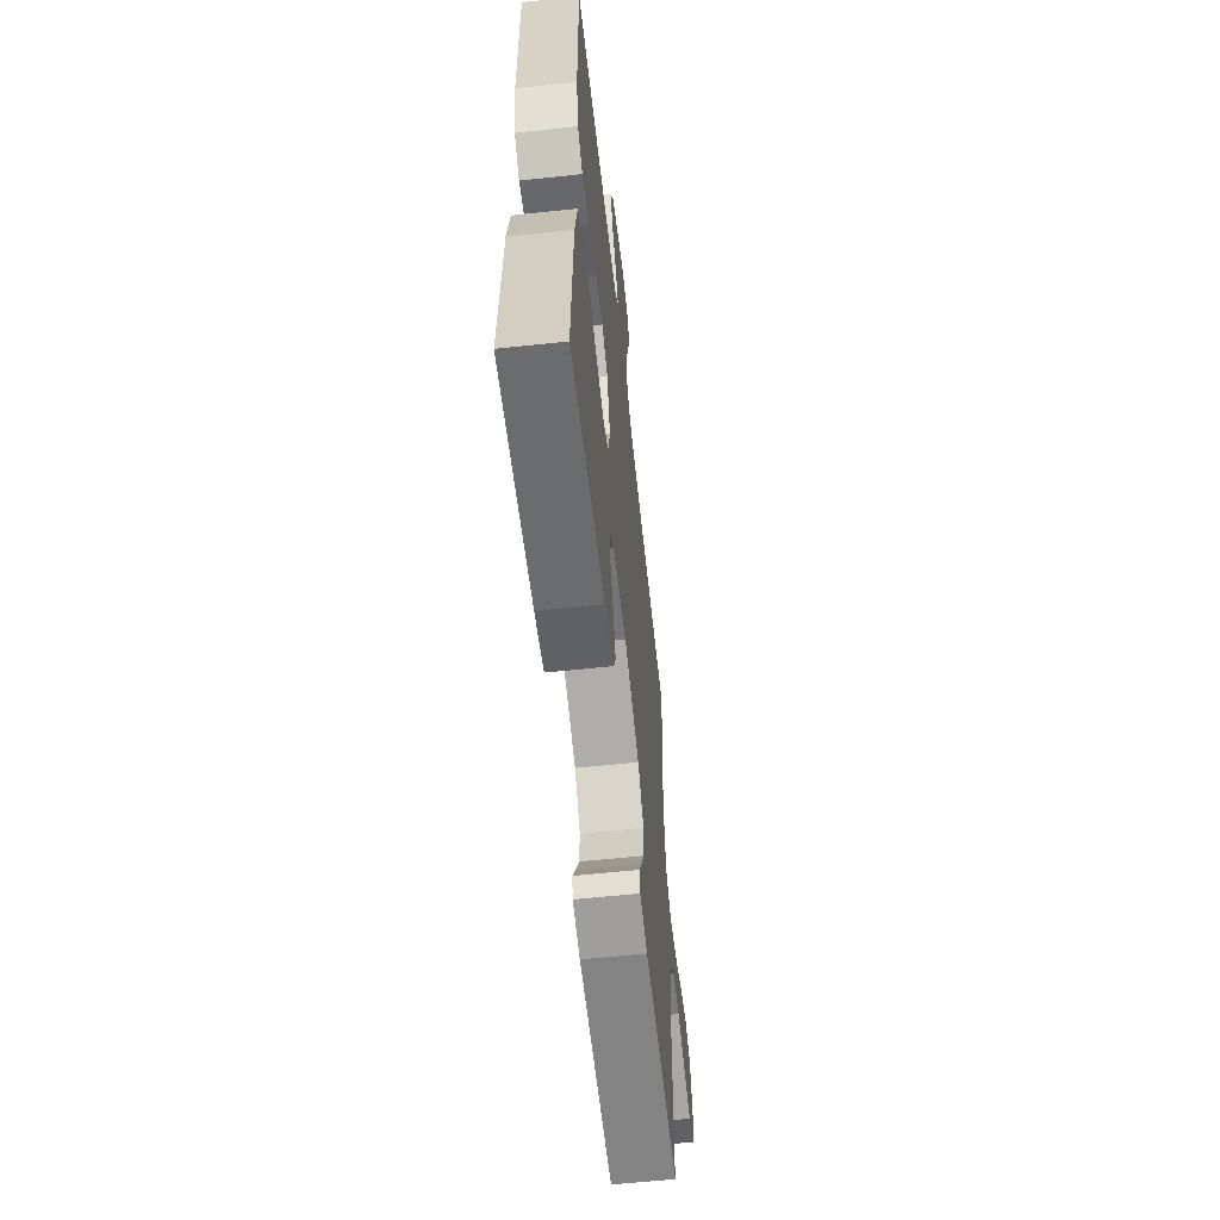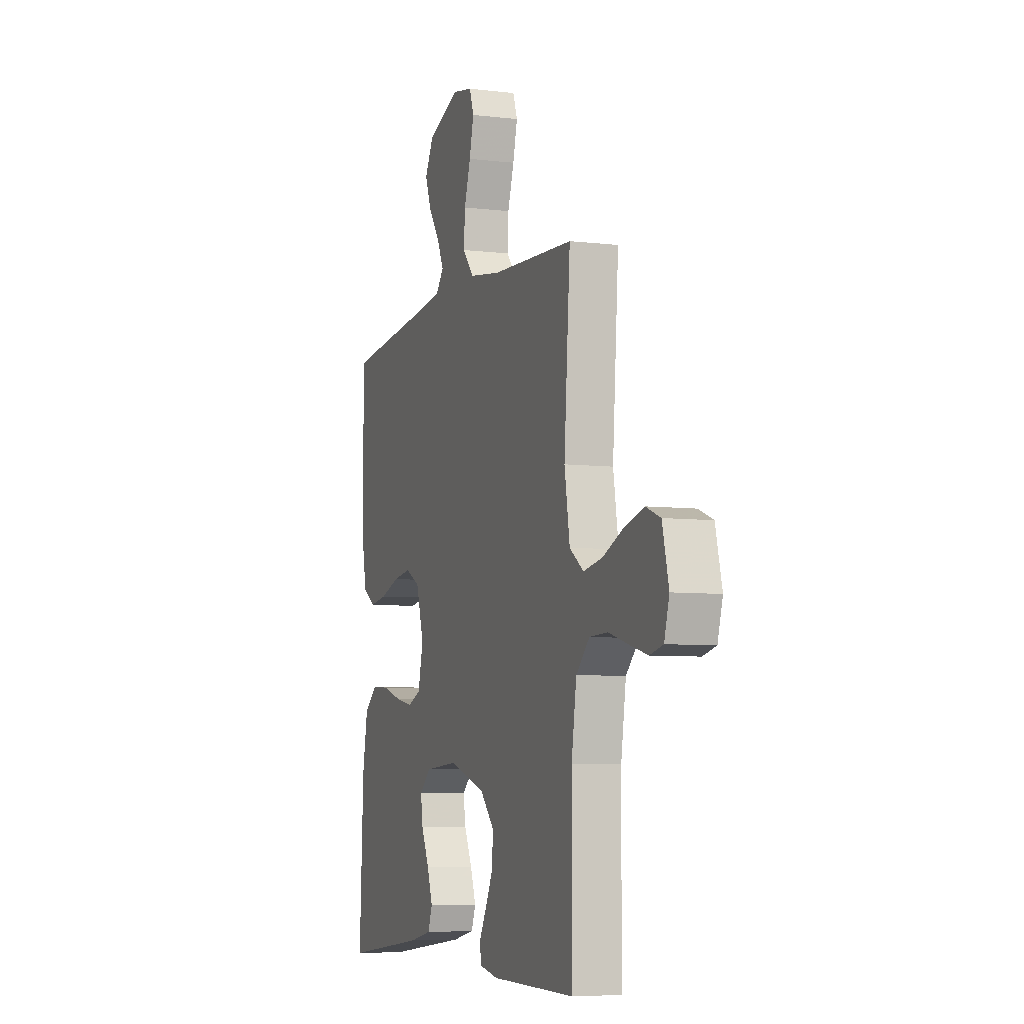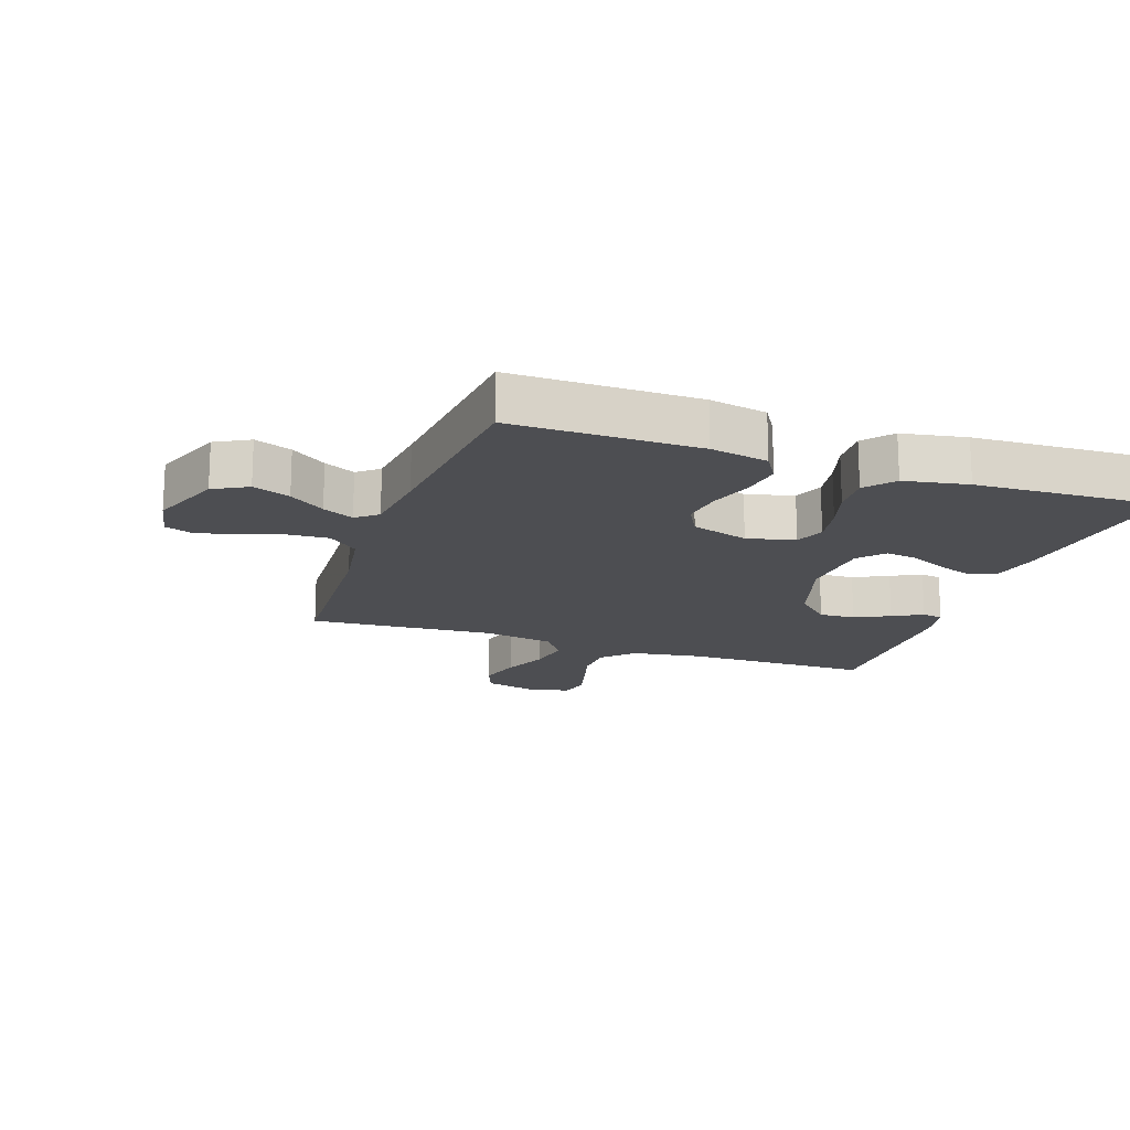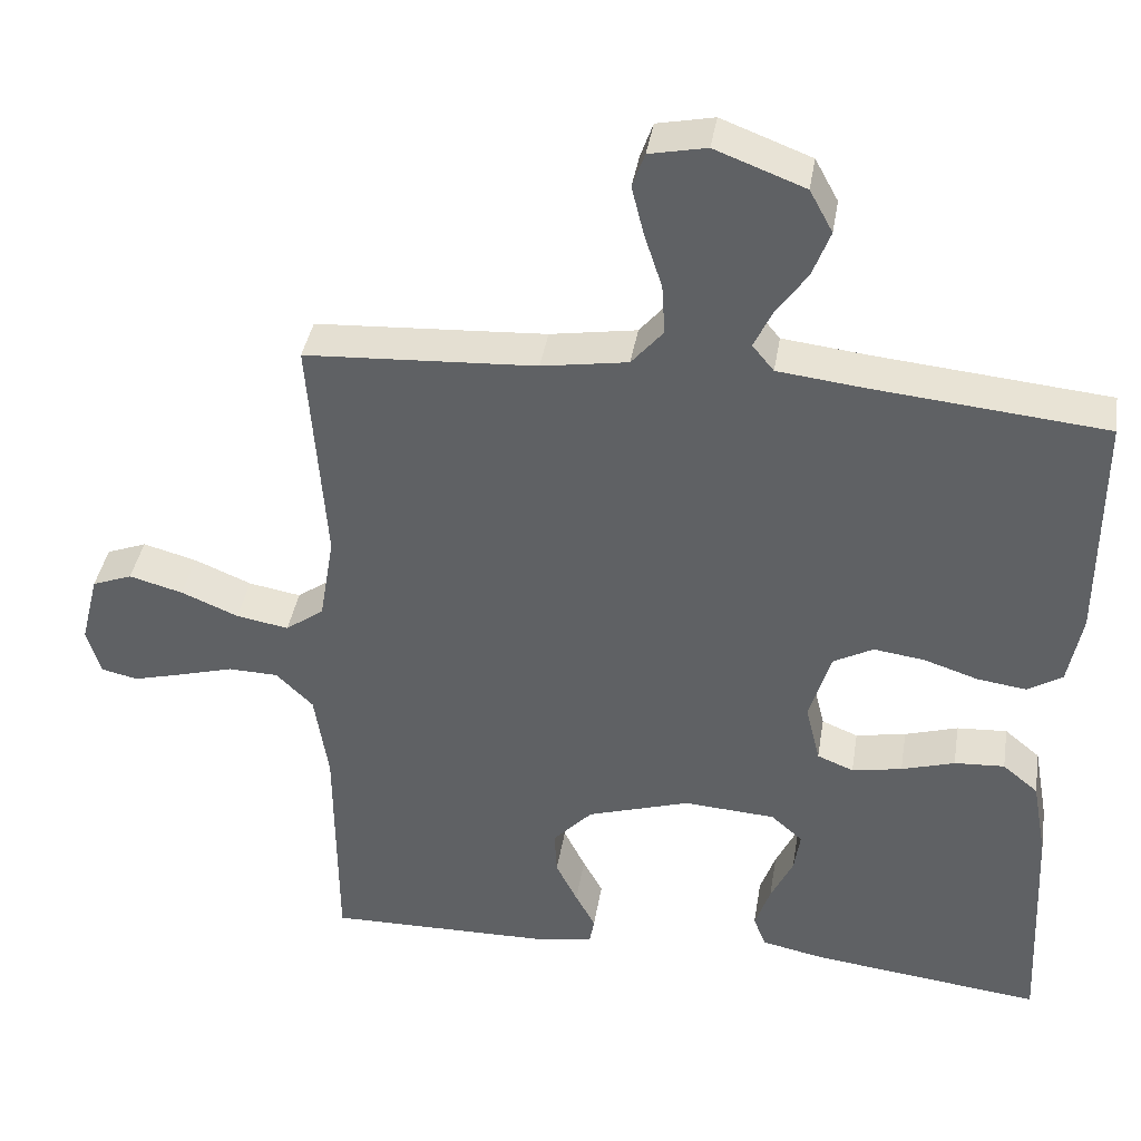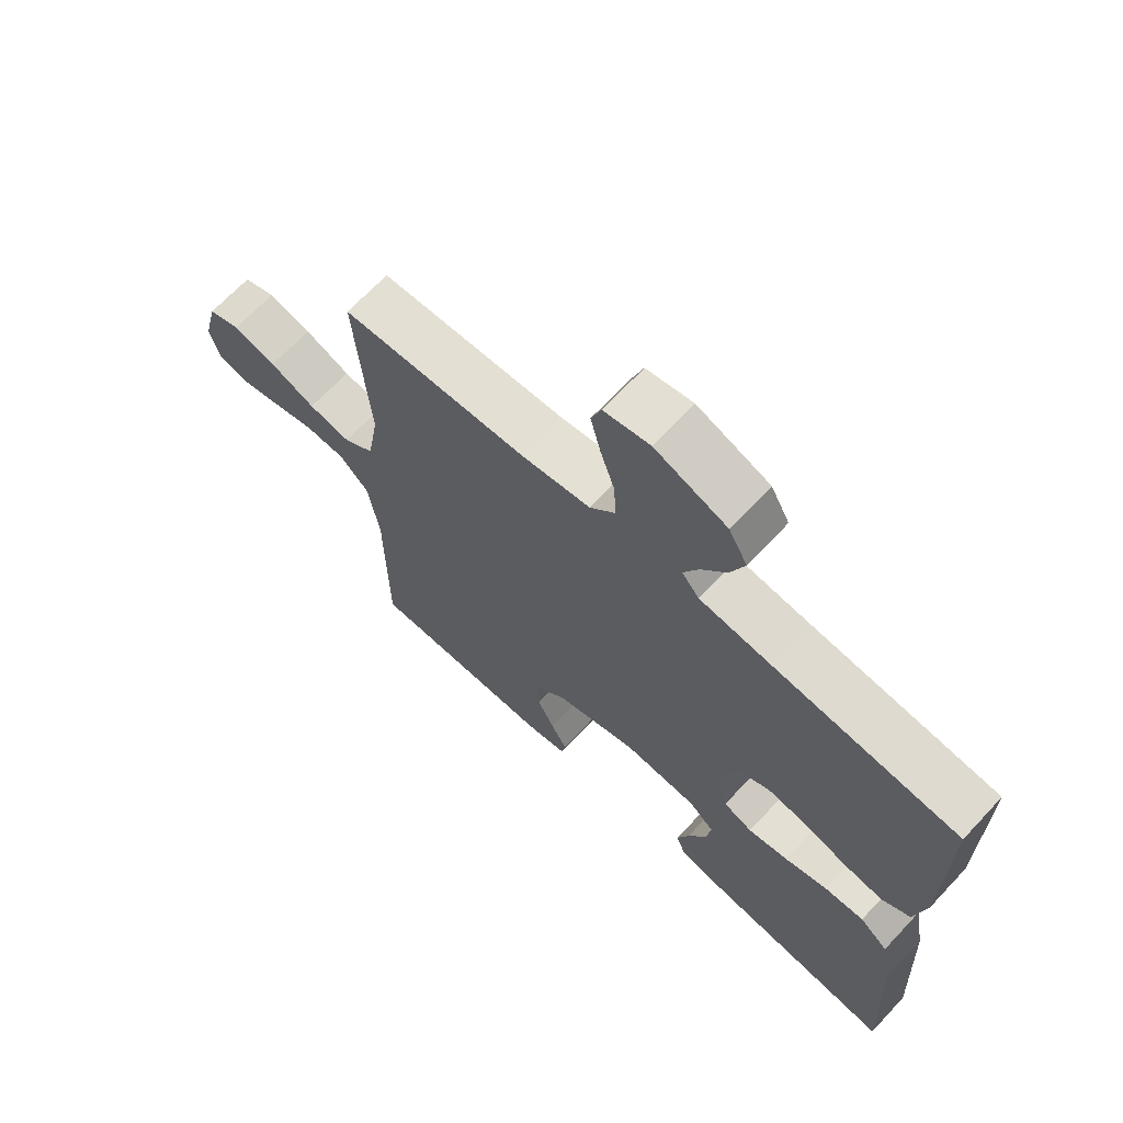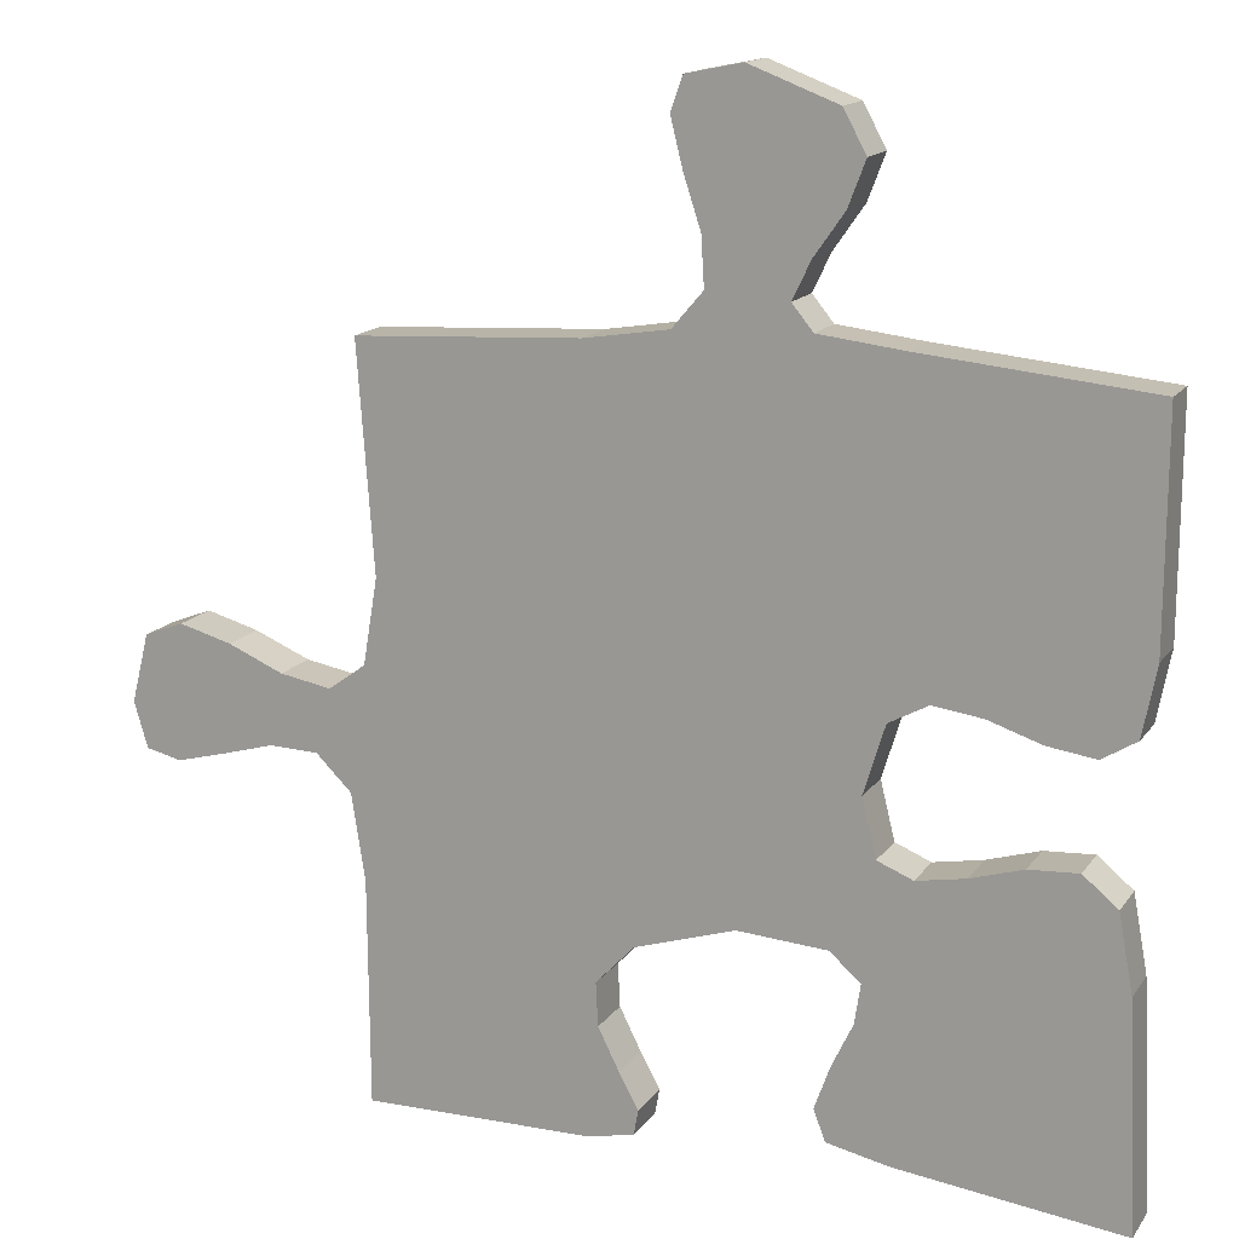
<metadata>
{"format":"obj","ext":"obj","renderer":"f3d","projection":"perspective","resolution":1024,"background":"white","views":[{"elev":-60.3,"azim":96.2,"up":"+Z"},{"elev":-6.6,"azim":-109.4,"up":"+Z"},{"elev":-17.1,"azim":70.7,"up":"+Y"},{"elev":39.1,"azim":9.2,"up":"+Z"},{"elev":67.7,"azim":43.1,"up":"+Z"},{"elev":15.1,"azim":23.0,"up":"+Z"}]}
</metadata>
<code>
v -0.5 0.07 0.5
v -0.2 0.07 0.517
v -0.088 0.07 0.535
v -0.047 0.07 0.583
v -0.051 0.07 0.648
v -0.074 0.07 0.718
v -0.09 0.07 0.782
v -0.074 0.07 0.827
v 0 0.07 0.842
v 0.116 0.07 0.798
v 0.146 0.07 0.743
v 0.123 0.07 0.683
v 0.083 0.07 0.626
v 0.059 0.07 0.576
v 0.087 0.07 0.542
v 0.2 0.07 0.529
v 0.5 0.07 0.5
v 0.499 0.07 0.2
v 0.481 0.07 0.107
v 0.436 0.07 0.079
v 0.372 0.07 0.088
v 0.302 0.07 0.111
v 0.236 0.07 0.12
v 0.184 0.07 0.092
v 0.156 0.07 0
v 0.175 0.07 -0.077
v 0.222 0.07 -0.096
v 0.287 0.07 -0.084
v 0.356 0.07 -0.063
v 0.421 0.07 -0.059
v 0.467 0.07 -0.097
v 0.486 0.07 -0.2
v 0.5 0.07 -0.5
v 0.2 0.07 -0.464
v 0.119 0.07 -0.447
v 0.103 0.07 -0.406
v 0.123 0.07 -0.349
v 0.152 0.07 -0.288
v 0.16 0.07 -0.235
v 0.119 0.07 -0.199
v 0 0.07 -0.191
v -0.133 0.07 -0.233
v -0.184 0.07 -0.287
v -0.181 0.07 -0.345
v -0.153 0.07 -0.401
v -0.127 0.07 -0.449
v -0.133 0.07 -0.483
v -0.2 0.07 -0.496
v -0.5 0.07 -0.5
v -0.502 0.07 -0.2
v -0.52 0.07 -0.084
v -0.568 0.07 -0.037
v -0.633 0.07 -0.035
v -0.704 0.07 -0.055
v -0.769 0.07 -0.072
v -0.816 0.07 -0.061
v -0.834 0.07 0
v -0.811 0.07 0.092
v -0.759 0.07 0.112
v -0.689 0.07 0.093
v -0.615 0.07 0.062
v -0.547 0.07 0.05
v -0.497 0.07 0.086
v -0.478 0.07 0.2
v -0.5 0 0.5
v -0.2 0 0.517
v -0.088 0 0.535
v -0.047 0 0.583
v -0.051 0 0.648
v -0.074 0 0.718
v -0.09 0 0.782
v -0.074 0 0.827
v 0 0 0.842
v 0.116 0 0.798
v 0.146 0 0.743
v 0.123 0 0.683
v 0.083 0 0.626
v 0.059 0 0.576
v 0.087 0 0.542
v 0.2 0 0.529
v 0.5 0 0.5
v 0.499 0 0.2
v 0.481 0 0.107
v 0.436 0 0.079
v 0.372 0 0.088
v 0.302 0 0.111
v 0.236 0 0.12
v 0.184 0 0.092
v 0.156 0 0
v 0.175 0 -0.077
v 0.222 0 -0.096
v 0.287 0 -0.084
v 0.356 0 -0.063
v 0.421 0 -0.059
v 0.467 0 -0.097
v 0.486 0 -0.2
v 0.5 0 -0.5
v 0.2 0 -0.464
v 0.119 0 -0.447
v 0.103 0 -0.406
v 0.123 0 -0.349
v 0.152 0 -0.288
v 0.16 0 -0.235
v 0.119 0 -0.199
v 0 0 -0.191
v -0.133 0 -0.233
v -0.184 0 -0.287
v -0.181 0 -0.345
v -0.153 0 -0.401
v -0.127 0 -0.449
v -0.133 0 -0.483
v -0.2 0 -0.496
v -0.5 0 -0.5
v -0.502 0 -0.2
v -0.52 0 -0.084
v -0.568 0 -0.037
v -0.633 0 -0.035
v -0.704 0 -0.055
v -0.769 0 -0.072
v -0.816 0 -0.061
v -0.834 0 0
v -0.811 0 0.092
v -0.759 0 0.112
v -0.689 0 0.093
v -0.615 0 0.062
v -0.547 0 0.05
v -0.497 0 0.086
v -0.478 0 0.2
f 59 60 61
f 58 59 61
f 57 58 61
f 56 57 61
f 55 56 61
f 54 55 61
f 53 54 61
f 52 53 61 62
f 51 52 62 63
f 48 49 50
f 47 48 50
f 46 47 50
f 45 46 50
f 51 63 64
f 50 51 64
f 45 50 64
f 44 45 64
f 36 37 38
f 35 36 38
f 34 35 38
f 33 34 38
f 32 33 38
f 31 32 38
f 30 31 38
f 29 30 38
f 28 29 38
f 27 28 38 39
f 26 27 39 40
f 20 21 22
f 19 20 22
f 18 19 22
f 17 18 22
f 16 17 22
f 15 16 22 23
f 14 15 23 24
f 11 12 13
f 10 11 13
f 9 10 13
f 8 9 13
f 7 8 13
f 6 7 13
f 5 6 13
f 4 5 13 14
f 14 24 25
f 4 14 25
f 3 4 25
f 43 44 64 1
f 26 40 41
f 25 26 41
f 3 25 41
f 2 3 41
f 2 41 42
f 1 2 42 43
f 125 124 123
f 125 123 122
f 125 122 121
f 125 121 120
f 125 120 119
f 125 119 118
f 125 118 117
f 126 125 117 116
f 127 126 116 115
f 114 113 112
f 114 112 111
f 114 111 110
f 114 110 109
f 128 127 115
f 128 115 114
f 128 114 109
f 128 109 108
f 102 101 100
f 102 100 99
f 102 99 98
f 102 98 97
f 102 97 96
f 102 96 95
f 102 95 94
f 102 94 93
f 102 93 92
f 103 102 92 91
f 104 103 91 90
f 86 85 84
f 86 84 83
f 86 83 82
f 86 82 81
f 86 81 80
f 87 86 80 79
f 88 87 79 78
f 77 76 75
f 77 75 74
f 77 74 73
f 77 73 72
f 77 72 71
f 77 71 70
f 77 70 69
f 78 77 69 68
f 89 88 78
f 89 78 68
f 89 68 67
f 65 128 108 107
f 105 104 90
f 105 90 89
f 105 89 67
f 105 67 66
f 106 105 66
f 107 106 66 65
f 1 65 66 2
f 2 66 67 3
f 3 67 68 4
f 4 68 69 5
f 5 69 70 6
f 6 70 71 7
f 7 71 72 8
f 8 72 73 9
f 9 73 74 10
f 10 74 75 11
f 11 75 76 12
f 12 76 77 13
f 13 77 78 14
f 14 78 79 15
f 15 79 80 16
f 16 80 81 17
f 17 81 82 18
f 18 82 83 19
f 19 83 84 20
f 20 84 85 21
f 21 85 86 22
f 22 86 87 23
f 23 87 88 24
f 24 88 89 25
f 25 89 90 26
f 26 90 91 27
f 27 91 92 28
f 28 92 93 29
f 29 93 94 30
f 30 94 95 31
f 31 95 96 32
f 32 96 97 33
f 33 97 98 34
f 34 98 99 35
f 35 99 100 36
f 36 100 101 37
f 37 101 102 38
f 38 102 103 39
f 39 103 104 40
f 40 104 105 41
f 41 105 106 42
f 42 106 107 43
f 43 107 108 44
f 44 108 109 45
f 45 109 110 46
f 46 110 111 47
f 47 111 112 48
f 48 112 113 49
f 49 113 114 50
f 50 114 115 51
f 51 115 116 52
f 52 116 117 53
f 53 117 118 54
f 54 118 119 55
f 55 119 120 56
f 56 120 121 57
f 57 121 122 58
f 58 122 123 59
f 59 123 124 60
f 60 124 125 61
f 61 125 126 62
f 62 126 127 63
f 63 127 128 64
f 64 128 65 1

</code>
